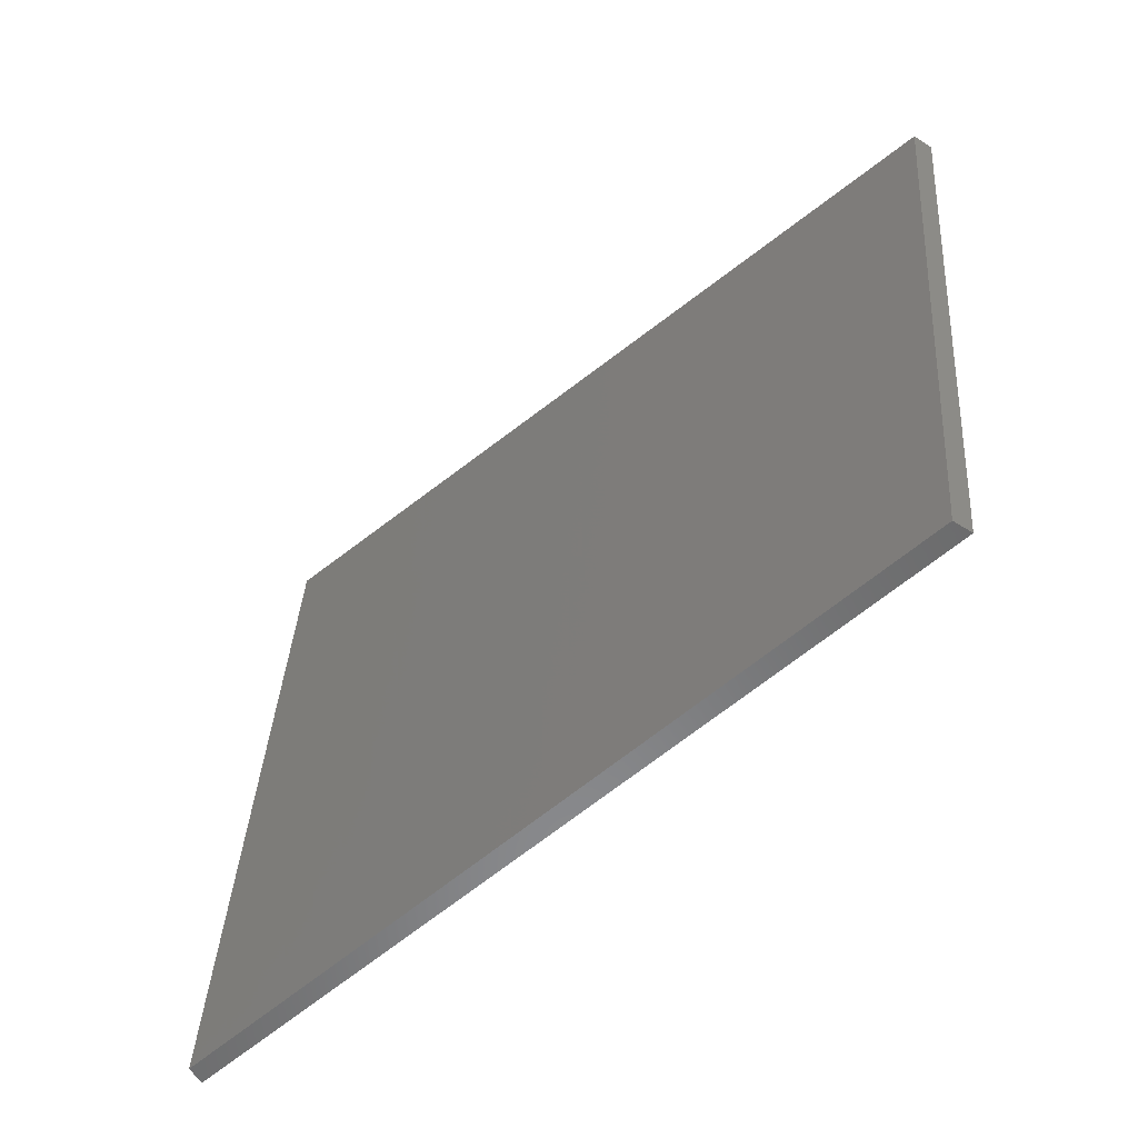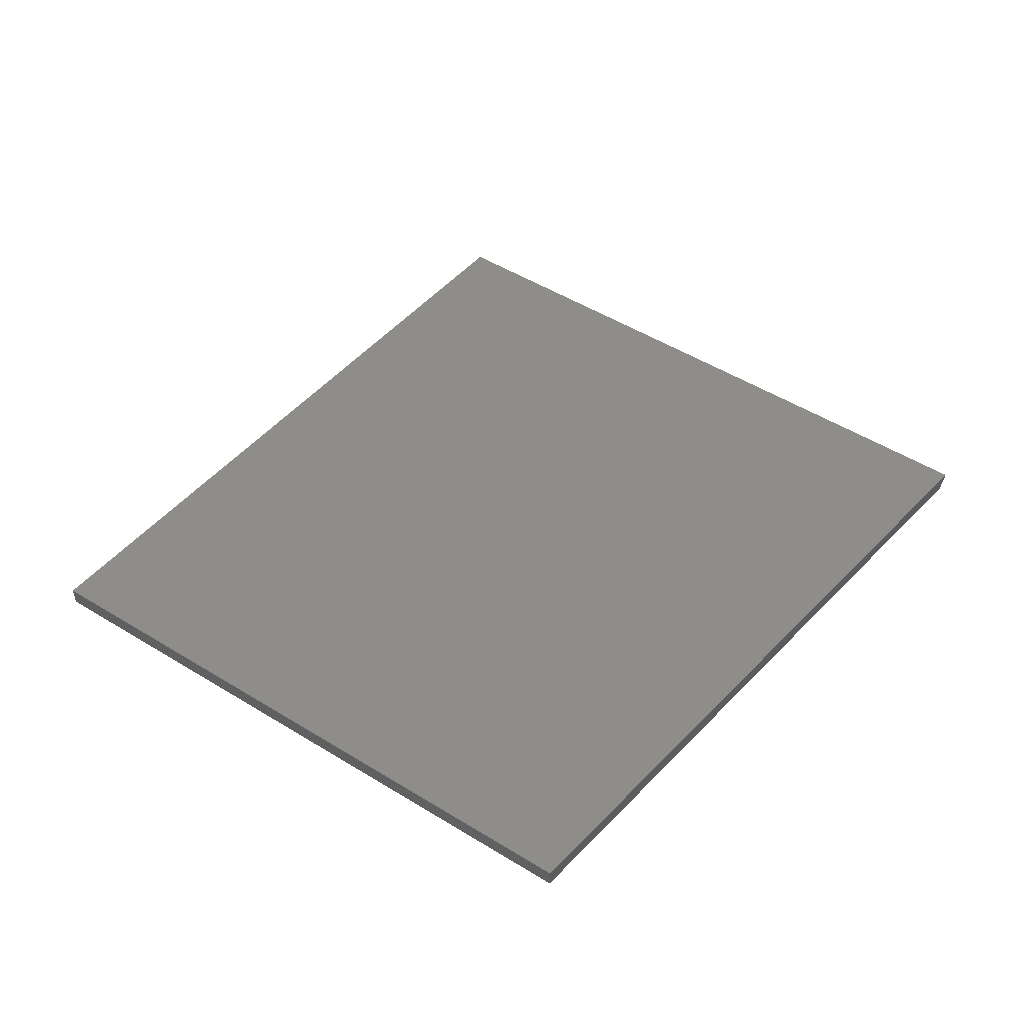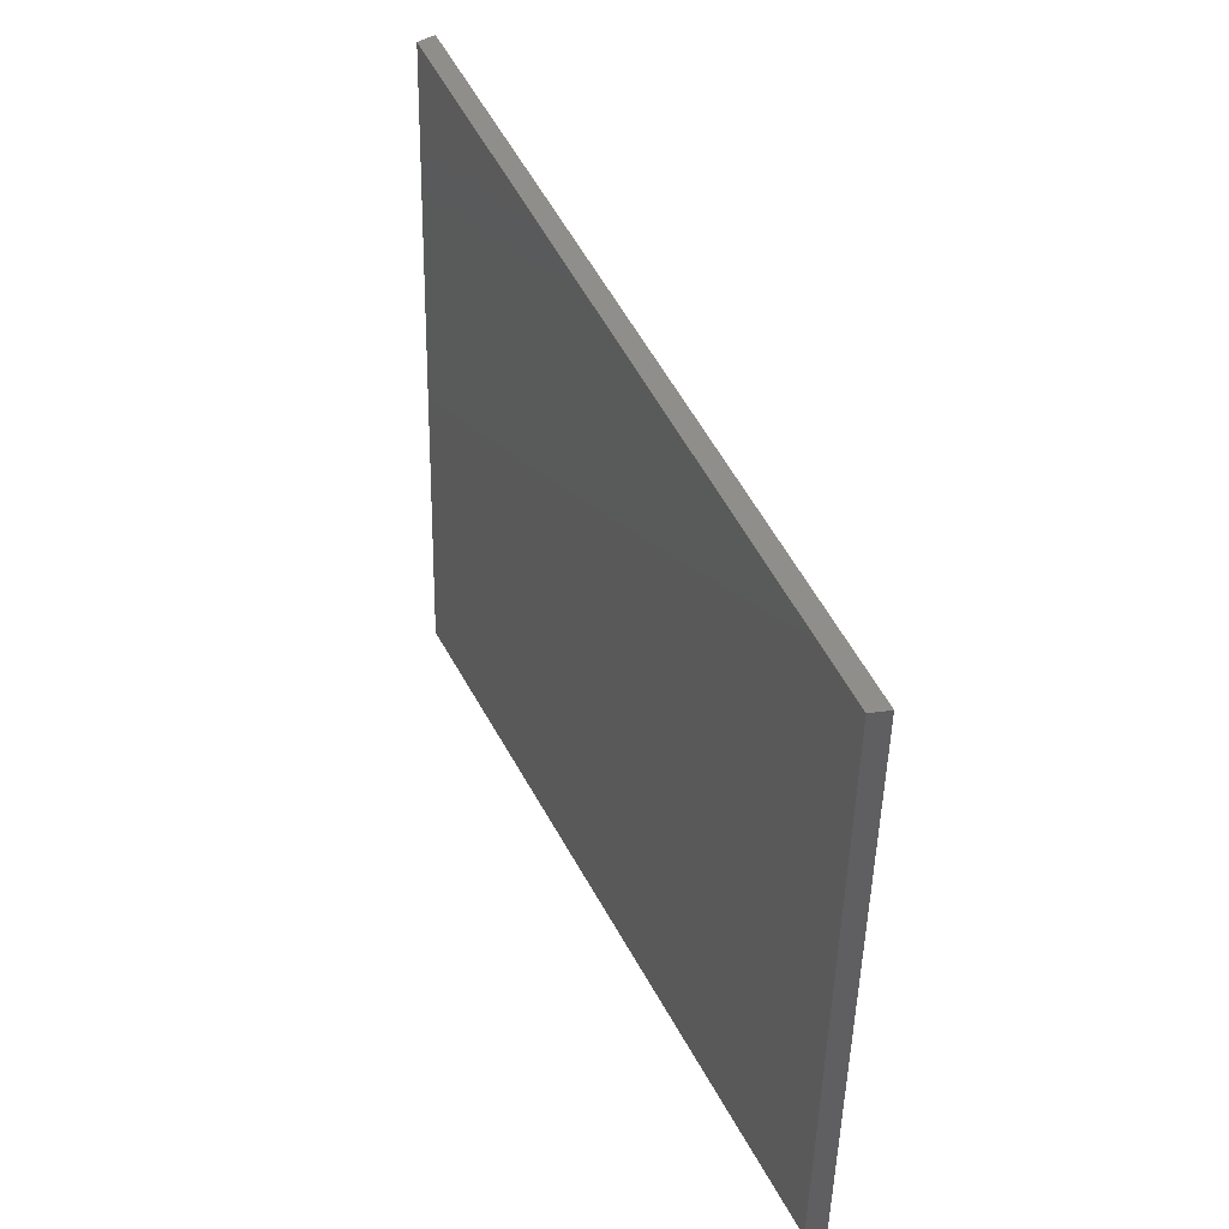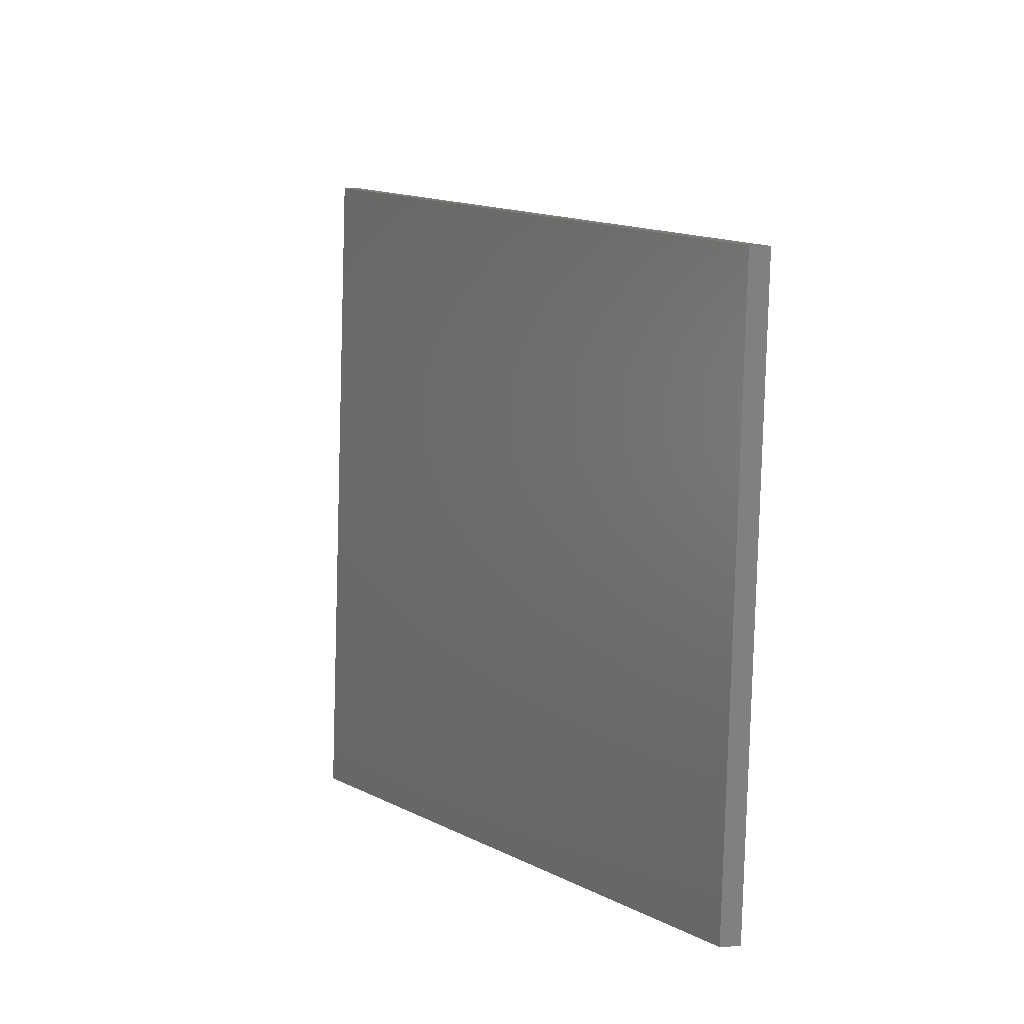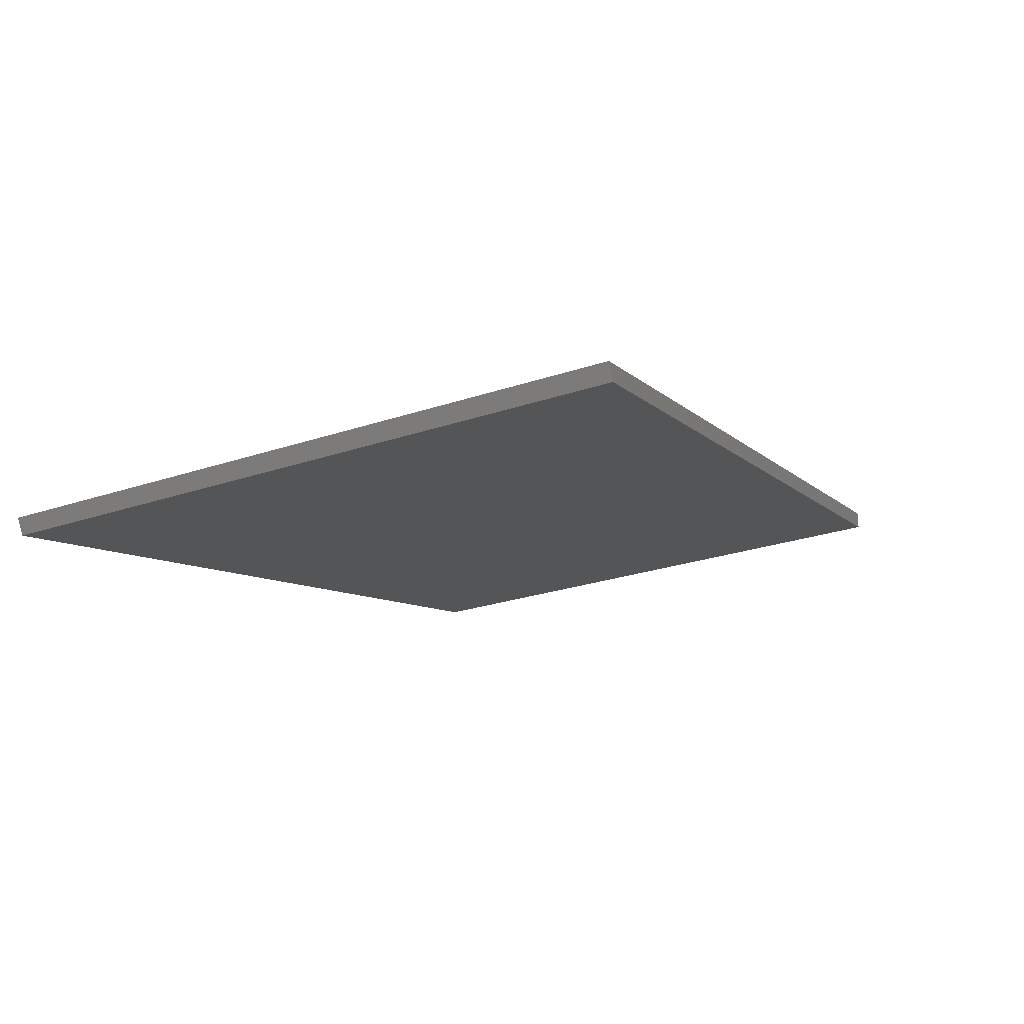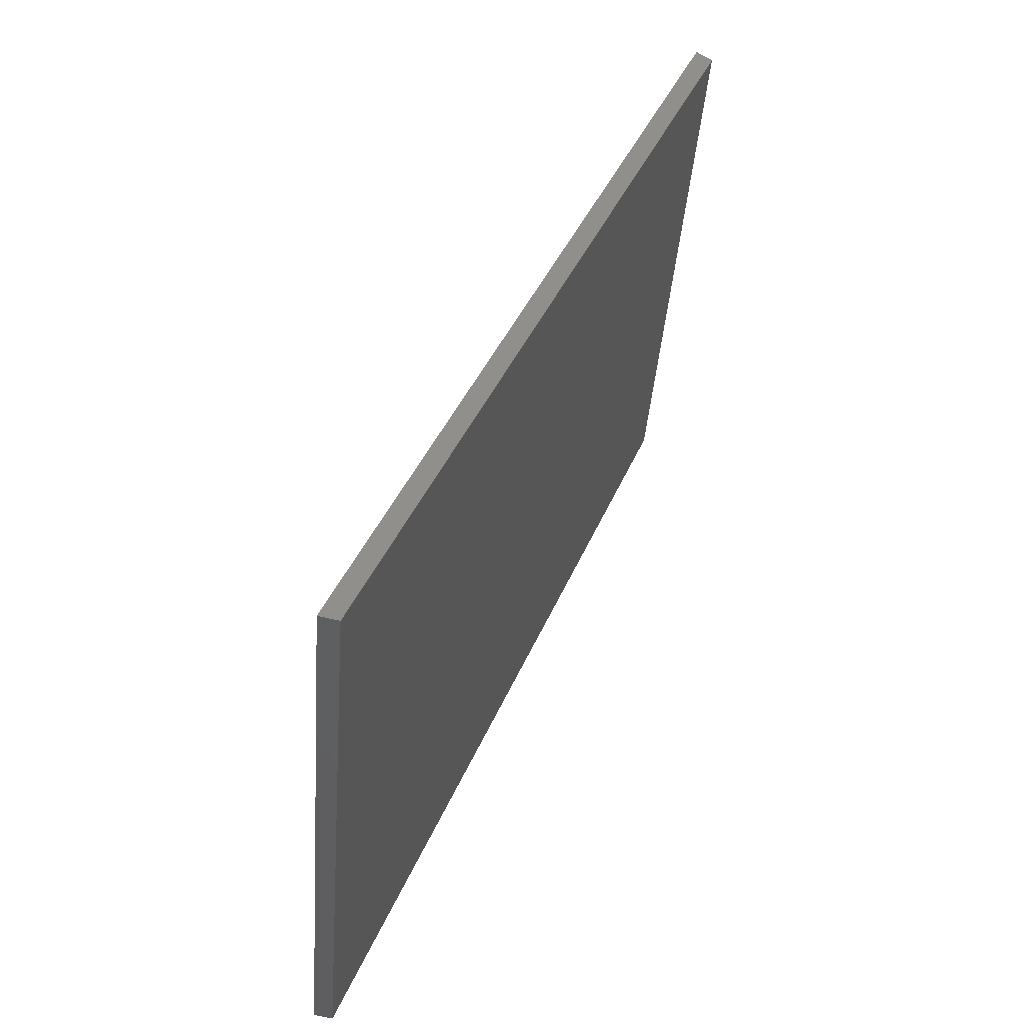
<metadata>
{"format":"stl","ext":"stl","renderer":"f3d","projection":"perspective","resolution":1024,"background":"white","views":[{"elev":-58.4,"azim":-123.1,"up":"+Y"},{"elev":50.9,"azim":-49.5,"up":"+Z"},{"elev":36.0,"azim":-100.6,"up":"+Y"},{"elev":0.8,"azim":-104.5,"up":"+Y"},{"elev":-25.0,"azim":125.6,"up":"+Z"},{"elev":56.4,"azim":127.8,"up":"+Y"}]}
</metadata>
<code>
# stl→obj: 8 verts, 12 faces
v 8447 1464 6023
v 8558 515 6023
v 9742 1692 5713
v 9870 591.5 5713
v 8447 1464 5993
v 8558 515 5993
v 9728 1690 5685
v 9857 590.7 5685
f 1 2 3
f 3 2 4
f 1 5 2
f 2 5 6
f 3 7 1
f 1 7 5
f 6 8 2
f 2 8 4
f 4 8 3
f 3 8 7
f 5 7 6
f 6 7 8

</code>
